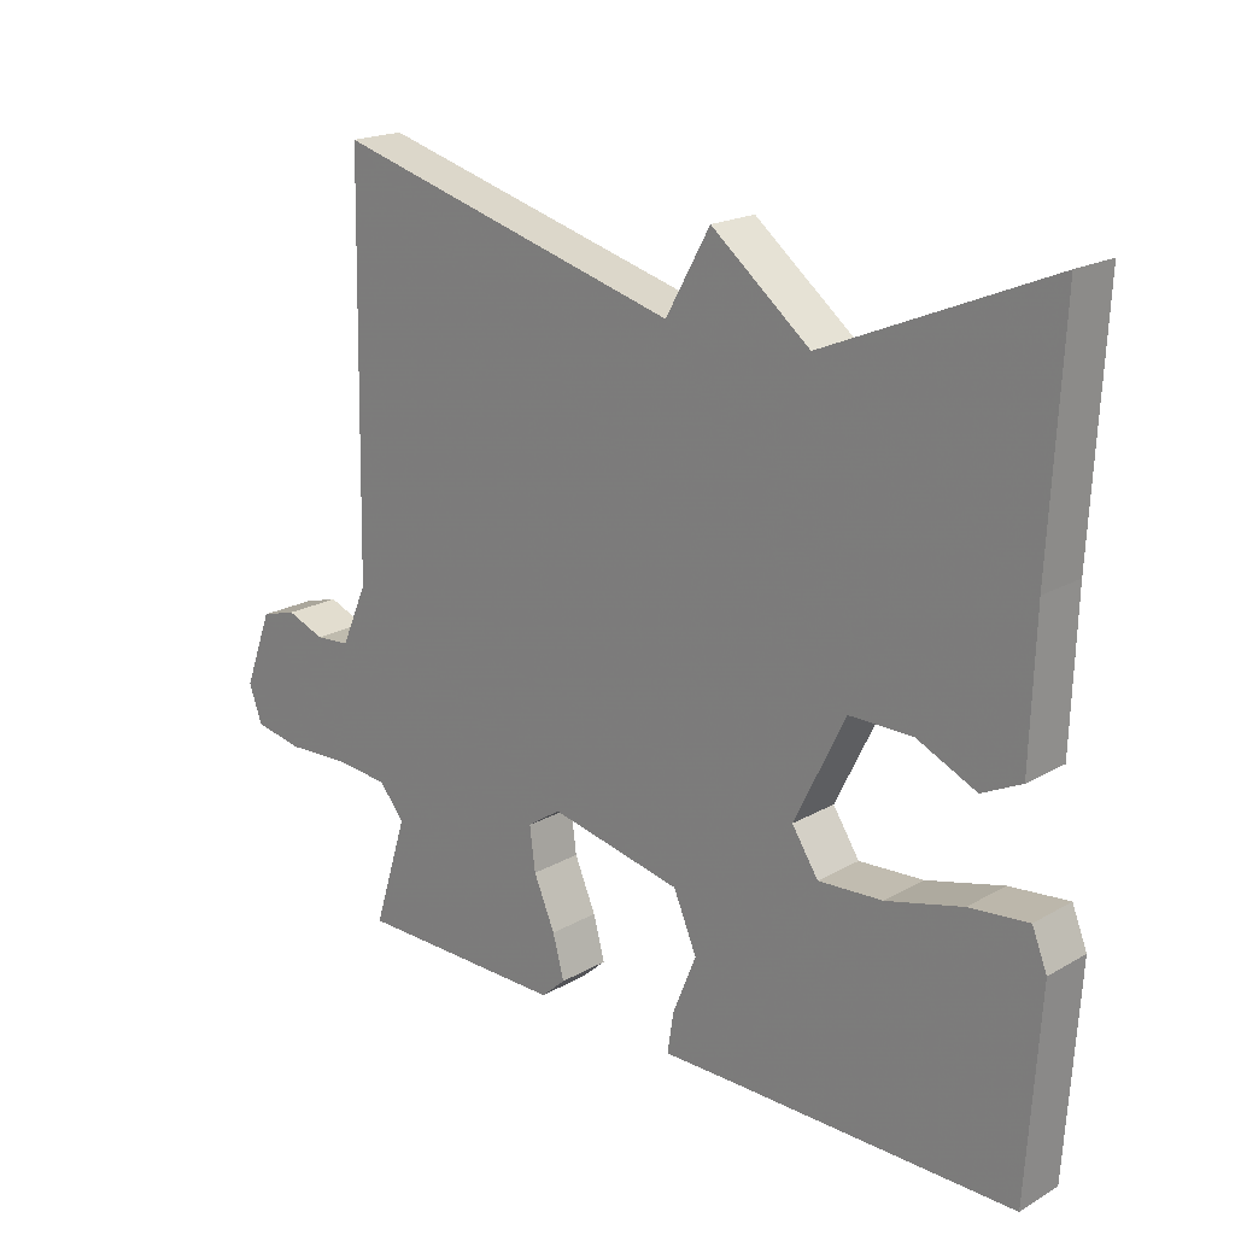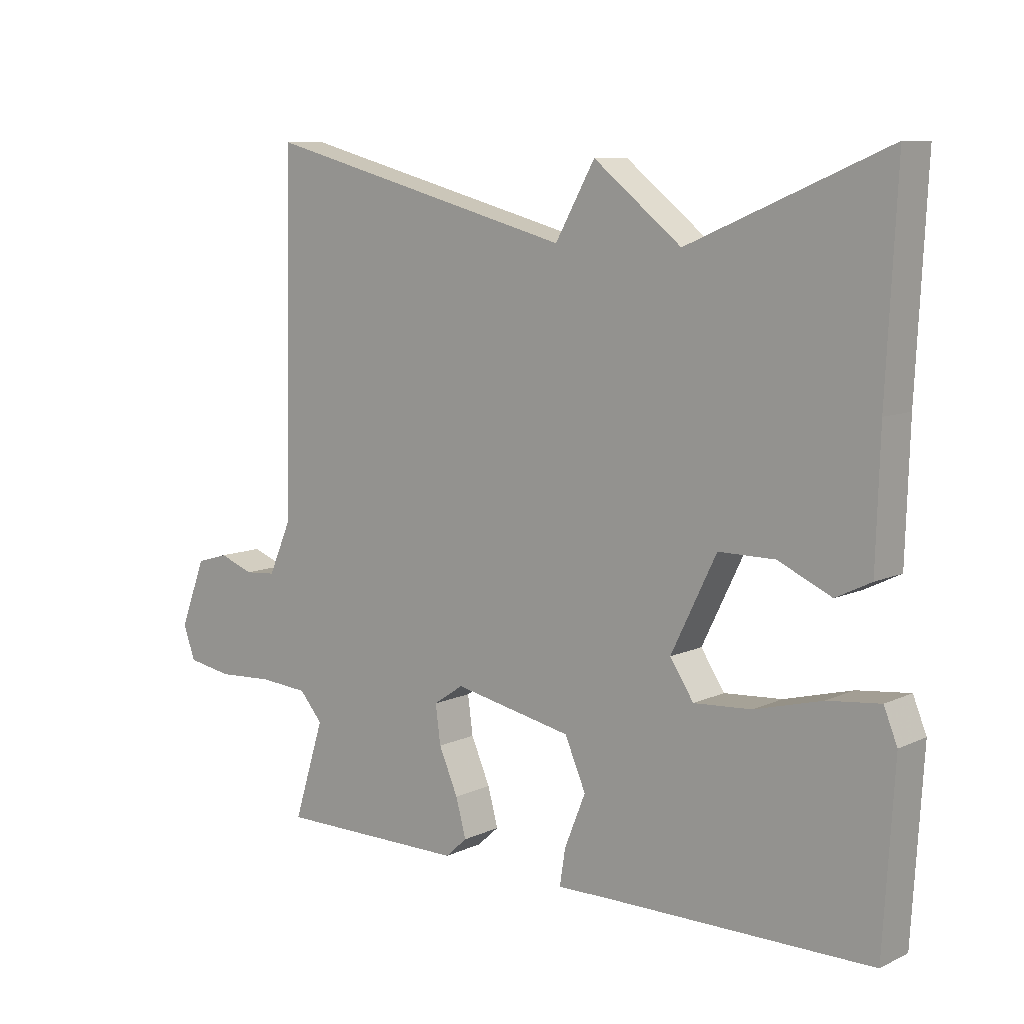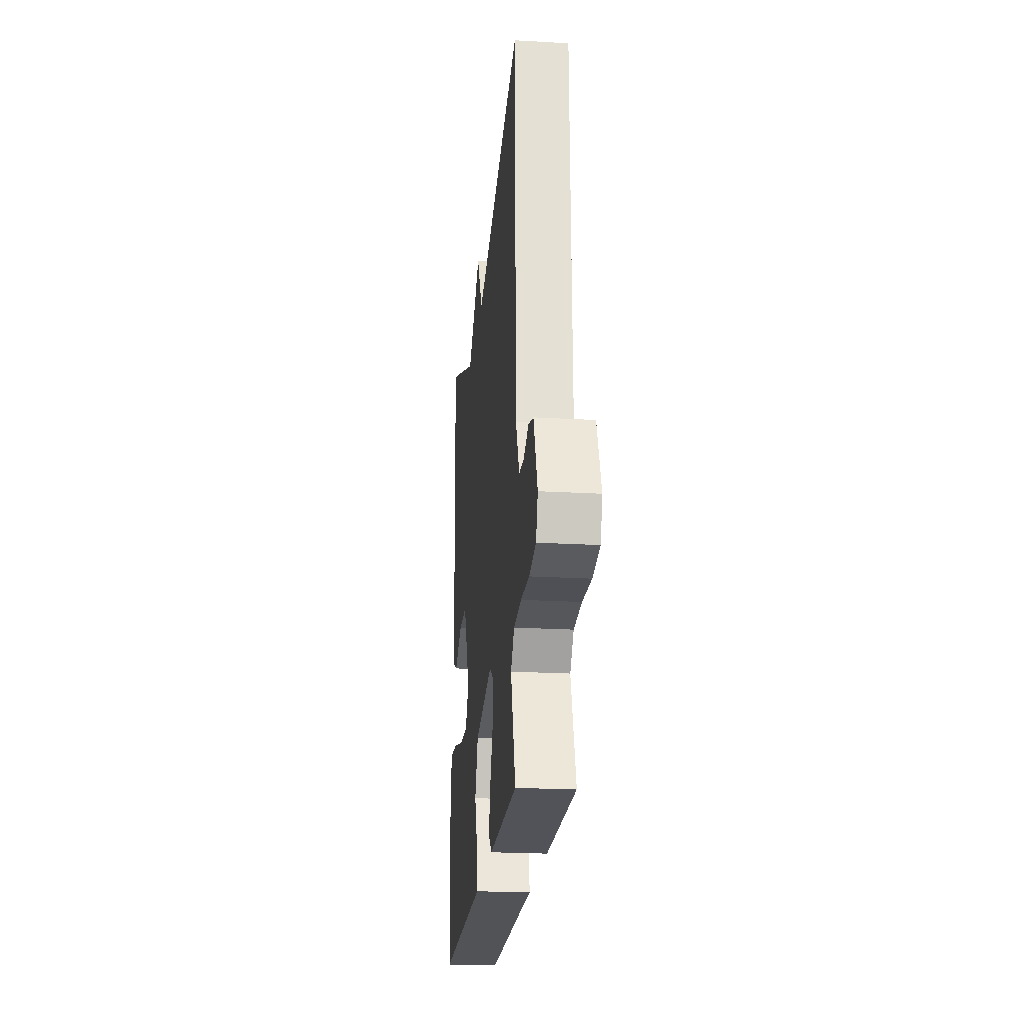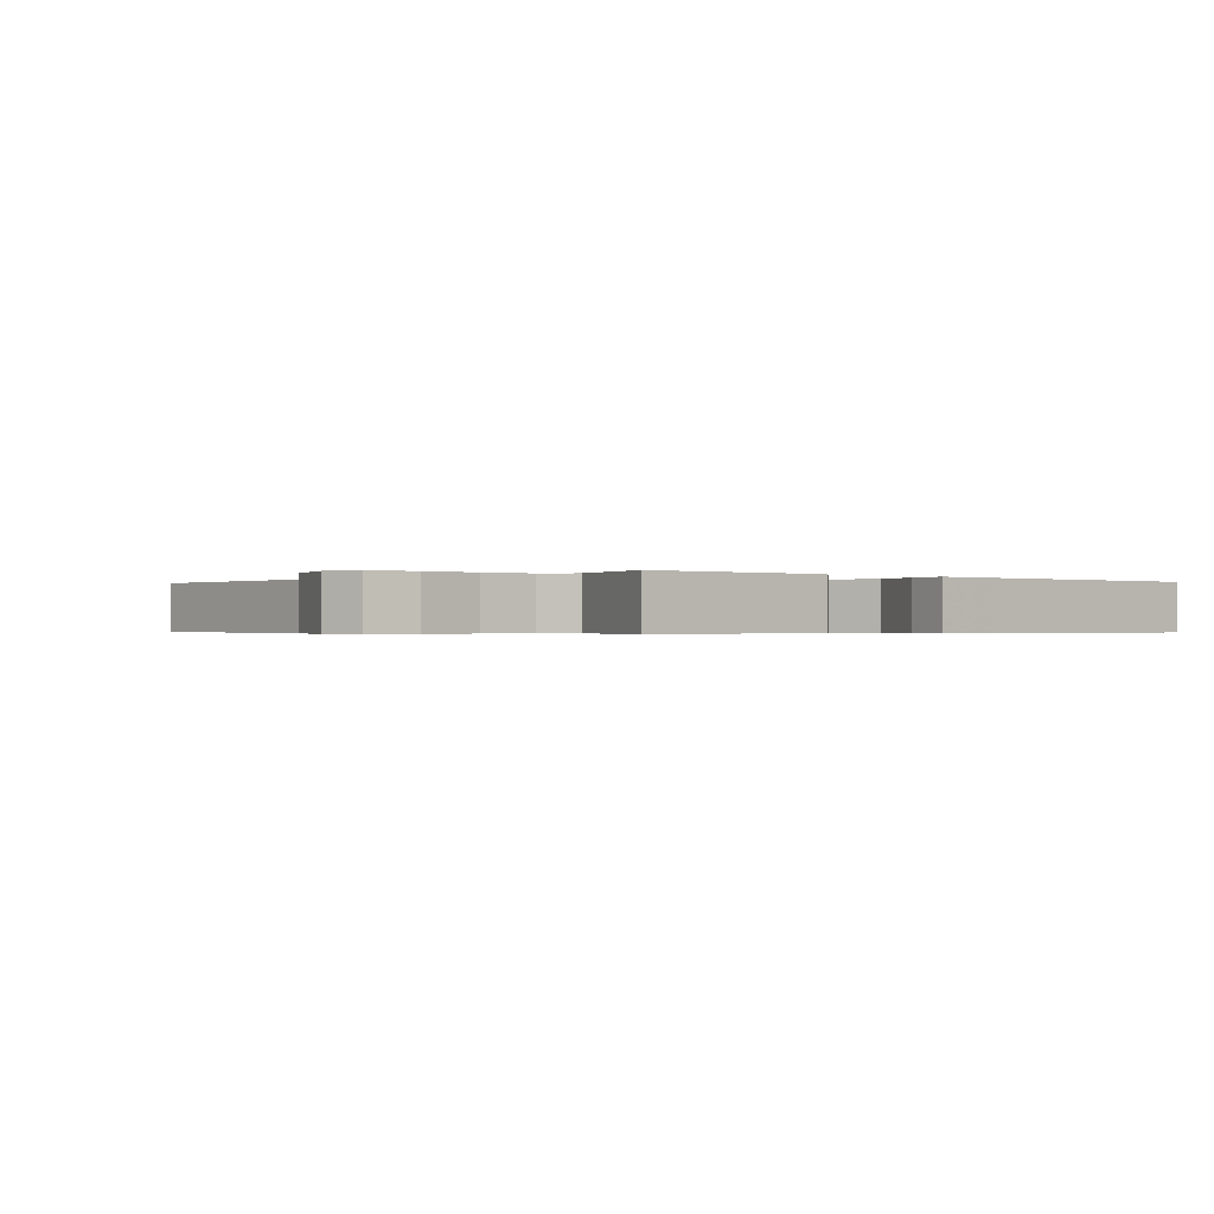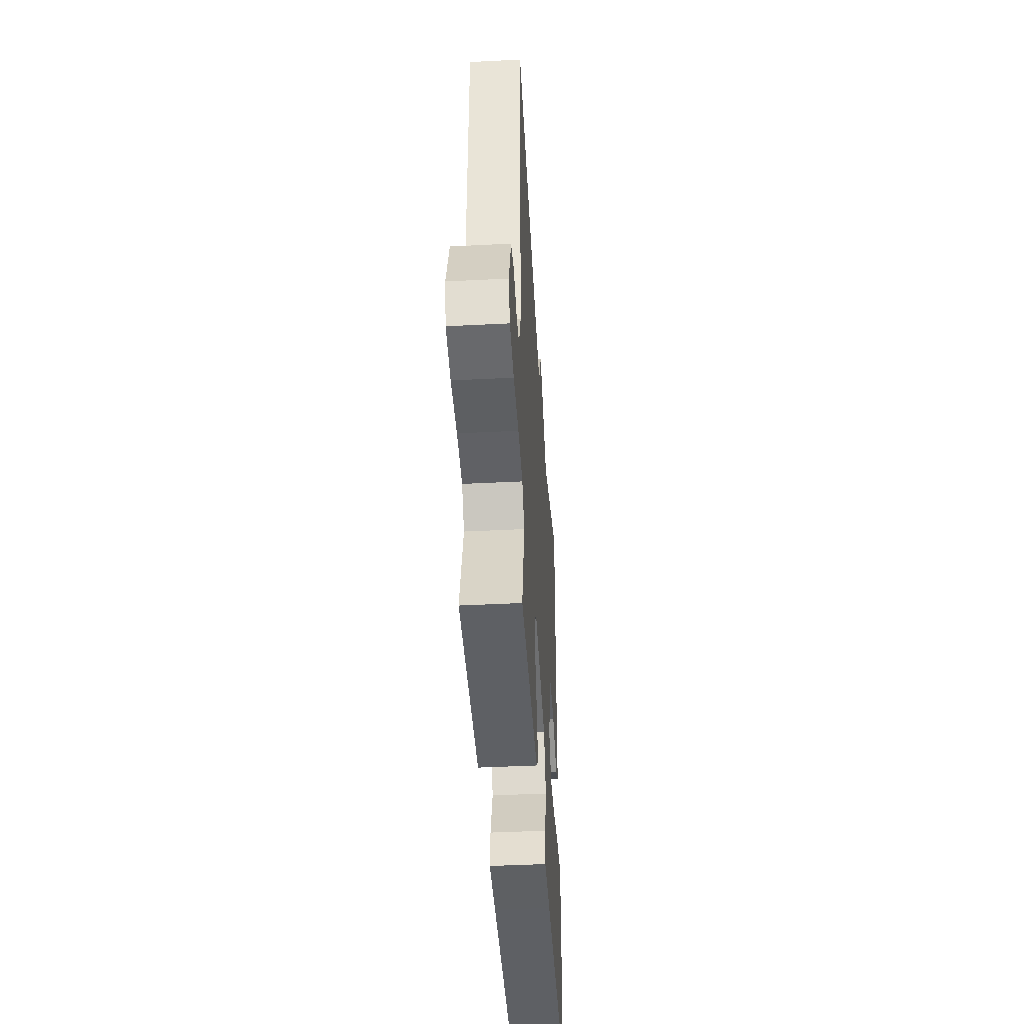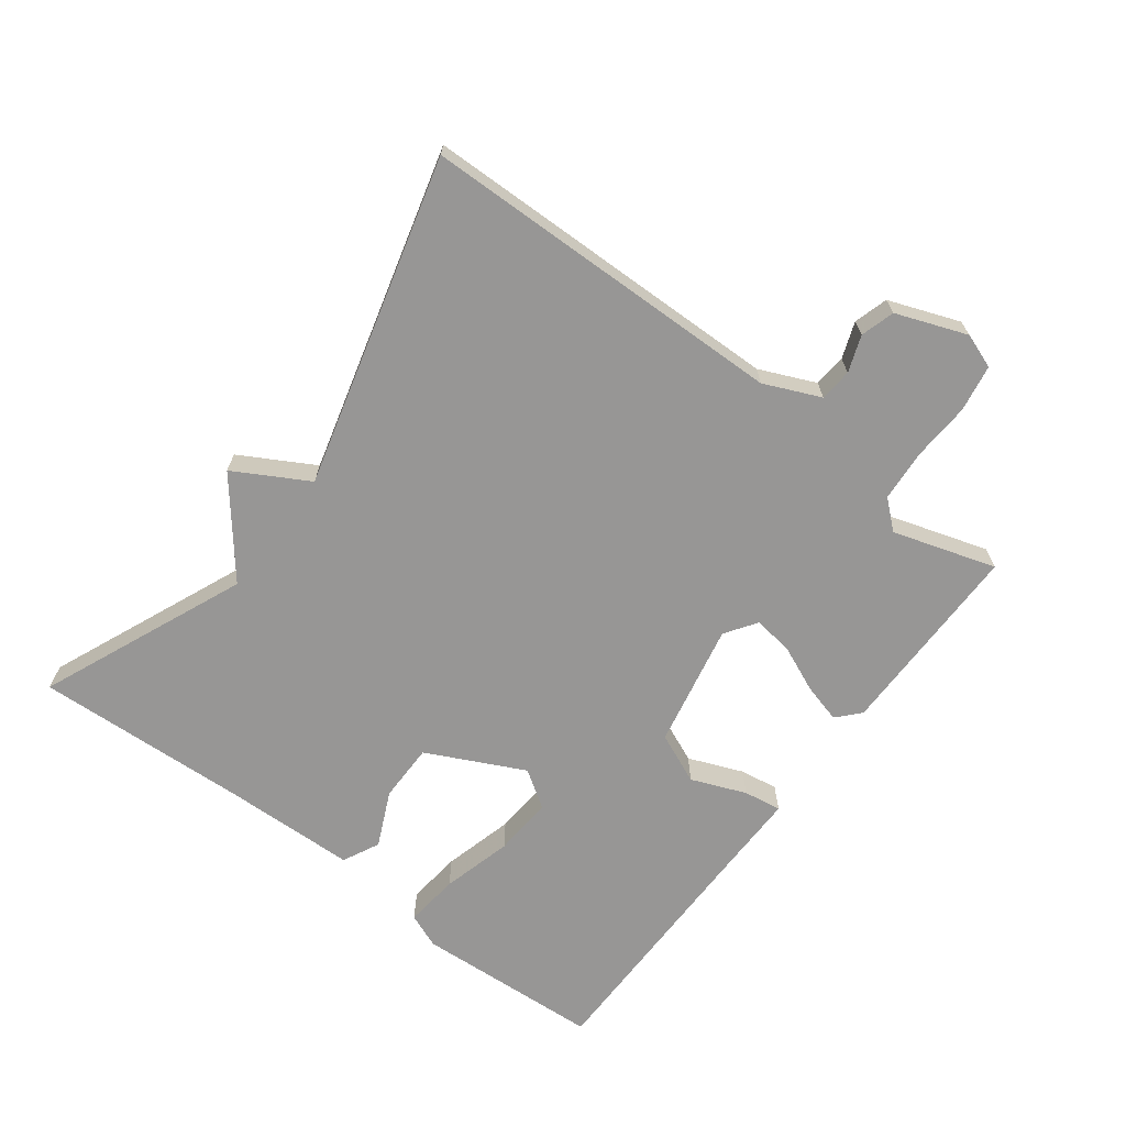
<metadata>
{"format":"obj","ext":"obj","renderer":"f3d","projection":"perspective","resolution":1024,"background":"white","views":[{"elev":19.7,"azim":-136.4,"up":"+Z"},{"elev":9.1,"azim":-140.4,"up":"+Z"},{"elev":-22.6,"azim":84.3,"up":"+Z"},{"elev":-0.5,"azim":138.8,"up":"+Y"},{"elev":-43.0,"azim":93.5,"up":"+Z"},{"elev":-67.9,"azim":52.9,"up":"+Y"}]}
</metadata>
<code>
v 0.5 0.07 0.5
v 0.511 0.07 -0.05
v 0.548 0.07 -0.134
v 0.597 0.07 -0.138
v 0.651 0.07 -0.118
v 0.702 0.07 -0.133
v 0.742 0.07 -0.239
v 0.723 0.07 -0.291
v 0.653 0.07 -0.303
v 0.565 0.07 -0.298
v 0.488 0.07 -0.304
v 0.452 0.07 -0.346
v 0.5 0.07 -0.5
v 0.203 0.07 -0.5
v 0.169 0.07 -0.469
v 0.185 0.07 -0.41
v 0.215 0.07 -0.341
v 0.223 0.07 -0.281
v 0.176 0.07 -0.249
v -0.01 0.07 -0.287
v -0.043 0.07 -0.363
v -0.01 0.07 -0.445
v -0.001 0.07 -0.502
v -0.102 0.07 -0.501
v -0.5 0.07 -0.5
v -0.517 0.07 -0.22
v -0.496 0.07 -0.168
v -0.414 0.07 -0.177
v -0.308 0.07 -0.205
v -0.218 0.07 -0.211
v -0.181 0.07 -0.155
v -0.252 0.07 -0.01
v -0.34 0.07 -0.01
v -0.423 0.07 -0.048
v -0.478 0.07 -0.021
v -0.484 0.07 0.178
v -0.5 0.07 0.5
v -0.191 0.07 0.369
v -0.053 0.07 0.479
v 0.009 0.07 0.369
v 0.5 0 0.5
v 0.511 0 -0.05
v 0.548 0 -0.134
v 0.597 0 -0.138
v 0.651 0 -0.118
v 0.702 0 -0.133
v 0.742 0 -0.239
v 0.723 0 -0.291
v 0.653 0 -0.303
v 0.565 0 -0.298
v 0.488 0 -0.304
v 0.452 0 -0.346
v 0.5 0 -0.5
v 0.203 0 -0.5
v 0.169 0 -0.469
v 0.185 0 -0.41
v 0.215 0 -0.341
v 0.223 0 -0.281
v 0.176 0 -0.249
v -0.01 0 -0.287
v -0.043 0 -0.363
v -0.01 0 -0.445
v -0.001 0 -0.502
v -0.102 0 -0.501
v -0.5 0 -0.5
v -0.517 0 -0.22
v -0.496 0 -0.168
v -0.414 0 -0.177
v -0.308 0 -0.205
v -0.218 0 -0.211
v -0.181 0 -0.155
v -0.252 0 -0.01
v -0.34 0 -0.01
v -0.423 0 -0.048
v -0.478 0 -0.021
v -0.484 0 0.178
v -0.5 0 0.5
v -0.191 0 0.369
v -0.053 0 0.479
v 0.009 0 0.369
f 38 39 40
f 36 37 38
f 36 38 40
f 35 36 40
f 34 35 40
f 33 34 40
f 32 33 40 1
f 27 28 29
f 26 27 29
f 25 26 29
f 24 25 29
f 24 29 30
f 23 24 30
f 22 23 30
f 21 22 30
f 20 21 30 31
f 15 16 17
f 14 15 17
f 13 14 17
f 12 13 17
f 11 12 17 18
f 10 11 18 19
f 8 9 10
f 7 8 10
f 6 7 10
f 5 6 10
f 4 5 10
f 3 4 10 19
f 32 1 2
f 31 32 2
f 20 31 2
f 19 20 2
f 2 3 19
f 80 79 78
f 78 77 76
f 80 78 76
f 80 76 75
f 80 75 74
f 80 74 73
f 41 80 73 72
f 69 68 67
f 69 67 66
f 69 66 65
f 69 65 64
f 70 69 64
f 70 64 63
f 70 63 62
f 70 62 61
f 71 70 61 60
f 57 56 55
f 57 55 54
f 57 54 53
f 57 53 52
f 58 57 52 51
f 59 58 51 50
f 50 49 48
f 50 48 47
f 50 47 46
f 50 46 45
f 50 45 44
f 59 50 44 43
f 42 41 72
f 42 72 71
f 42 71 60
f 42 60 59
f 59 43 42
f 1 41 42 2
f 2 42 43 3
f 3 43 44 4
f 4 44 45 5
f 5 45 46 6
f 6 46 47 7
f 7 47 48 8
f 8 48 49 9
f 9 49 50 10
f 10 50 51 11
f 11 51 52 12
f 12 52 53 13
f 13 53 54 14
f 14 54 55 15
f 15 55 56 16
f 16 56 57 17
f 17 57 58 18
f 18 58 59 19
f 19 59 60 20
f 20 60 61 21
f 21 61 62 22
f 22 62 63 23
f 23 63 64 24
f 24 64 65 25
f 25 65 66 26
f 26 66 67 27
f 27 67 68 28
f 28 68 69 29
f 29 69 70 30
f 30 70 71 31
f 31 71 72 32
f 32 72 73 33
f 33 73 74 34
f 34 74 75 35
f 35 75 76 36
f 36 76 77 37
f 37 77 78 38
f 38 78 79 39
f 39 79 80 40
f 40 80 41 1

</code>
